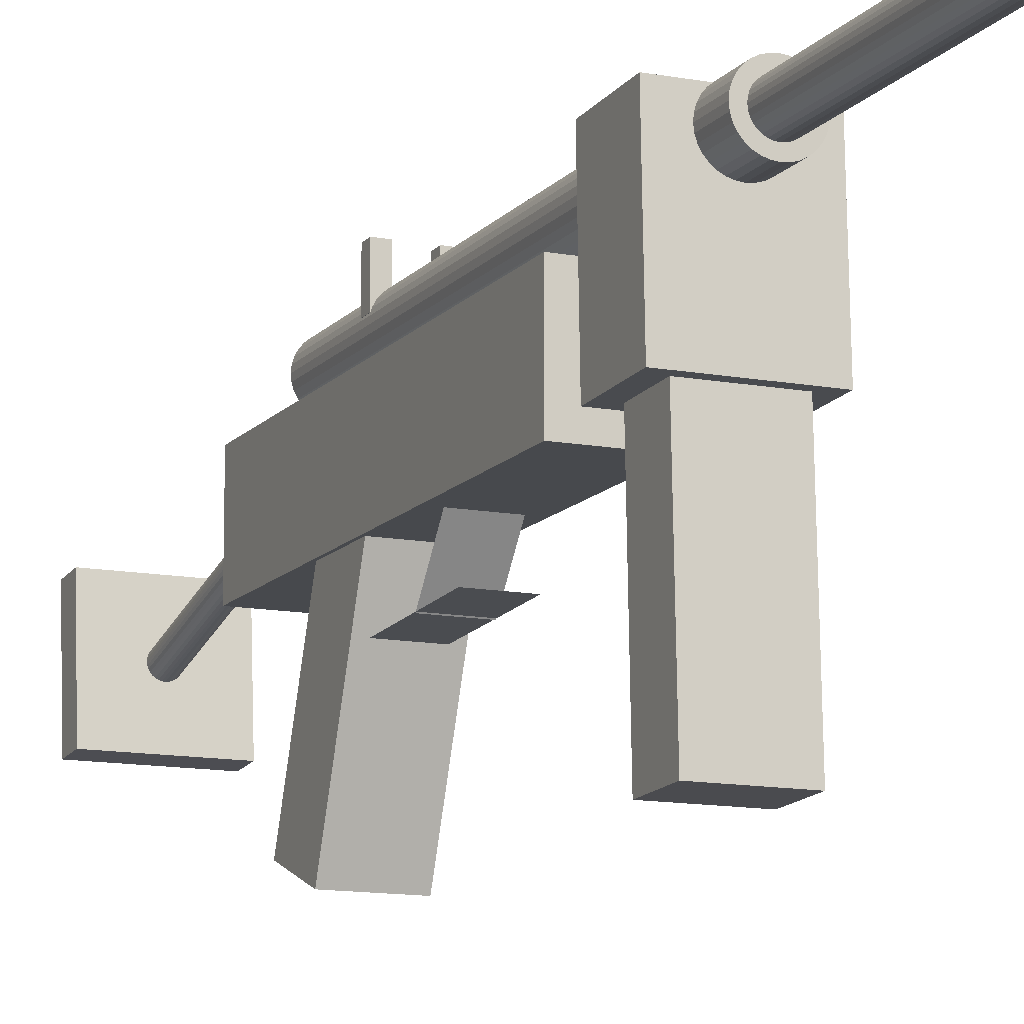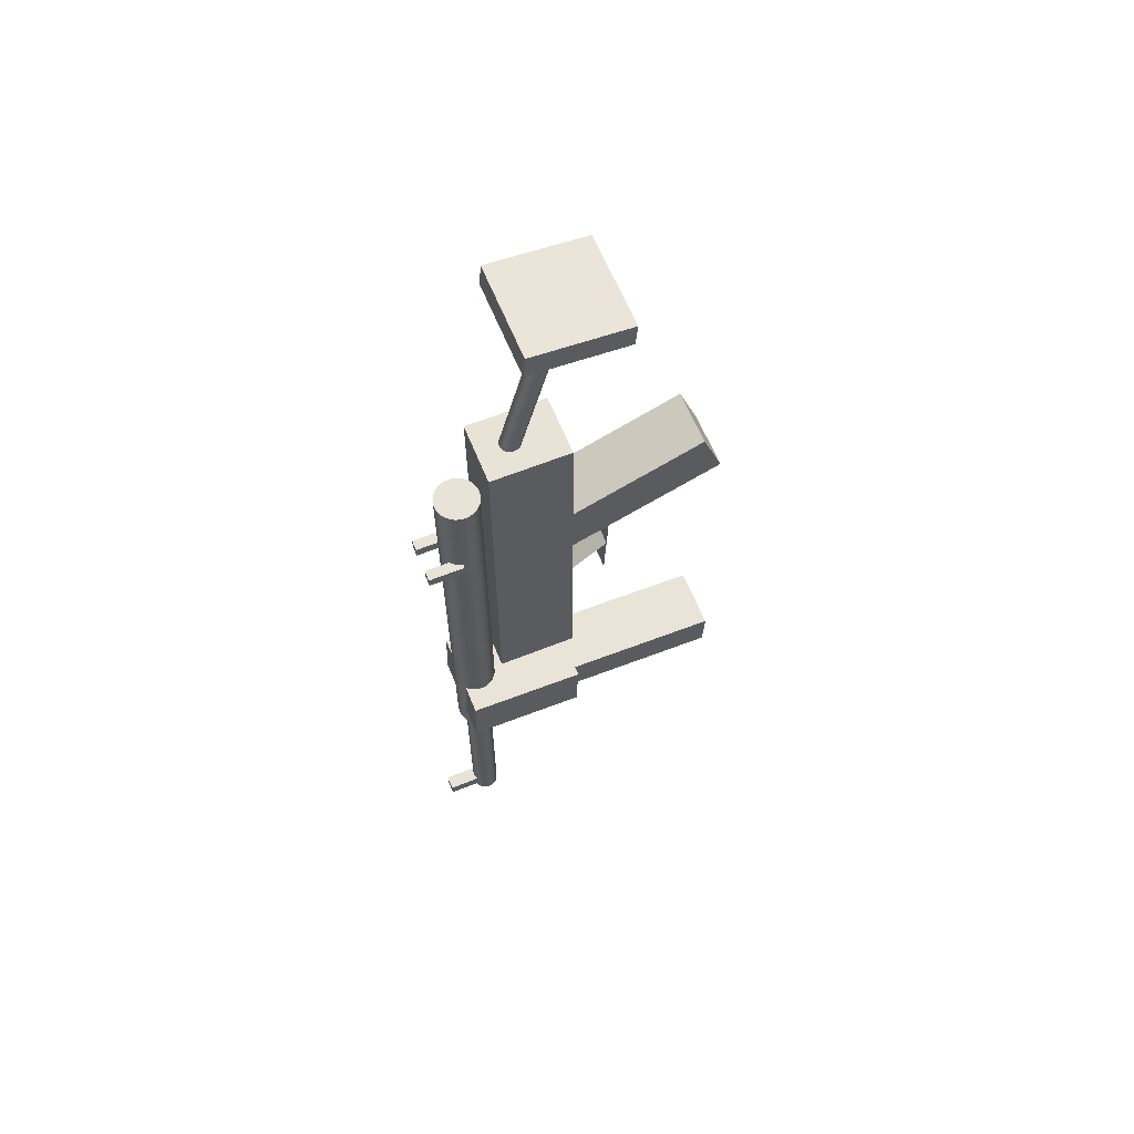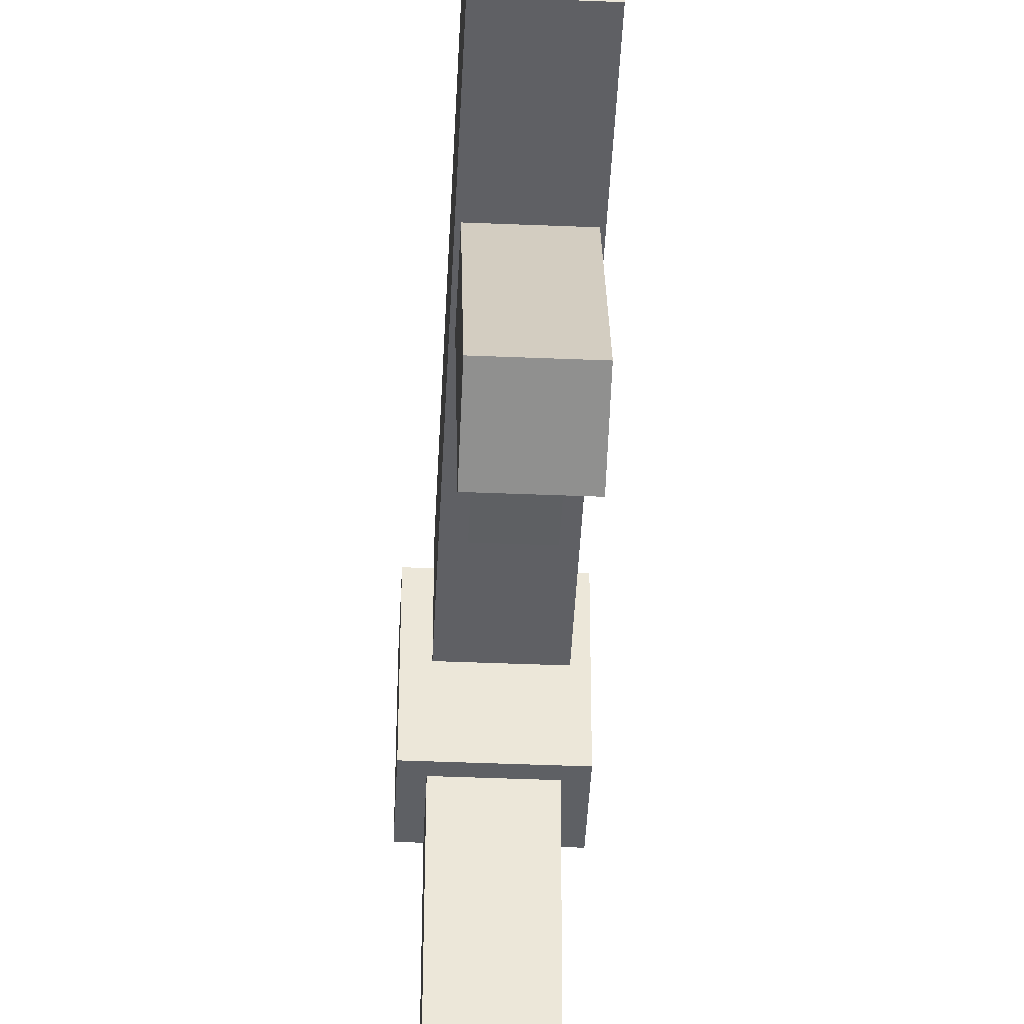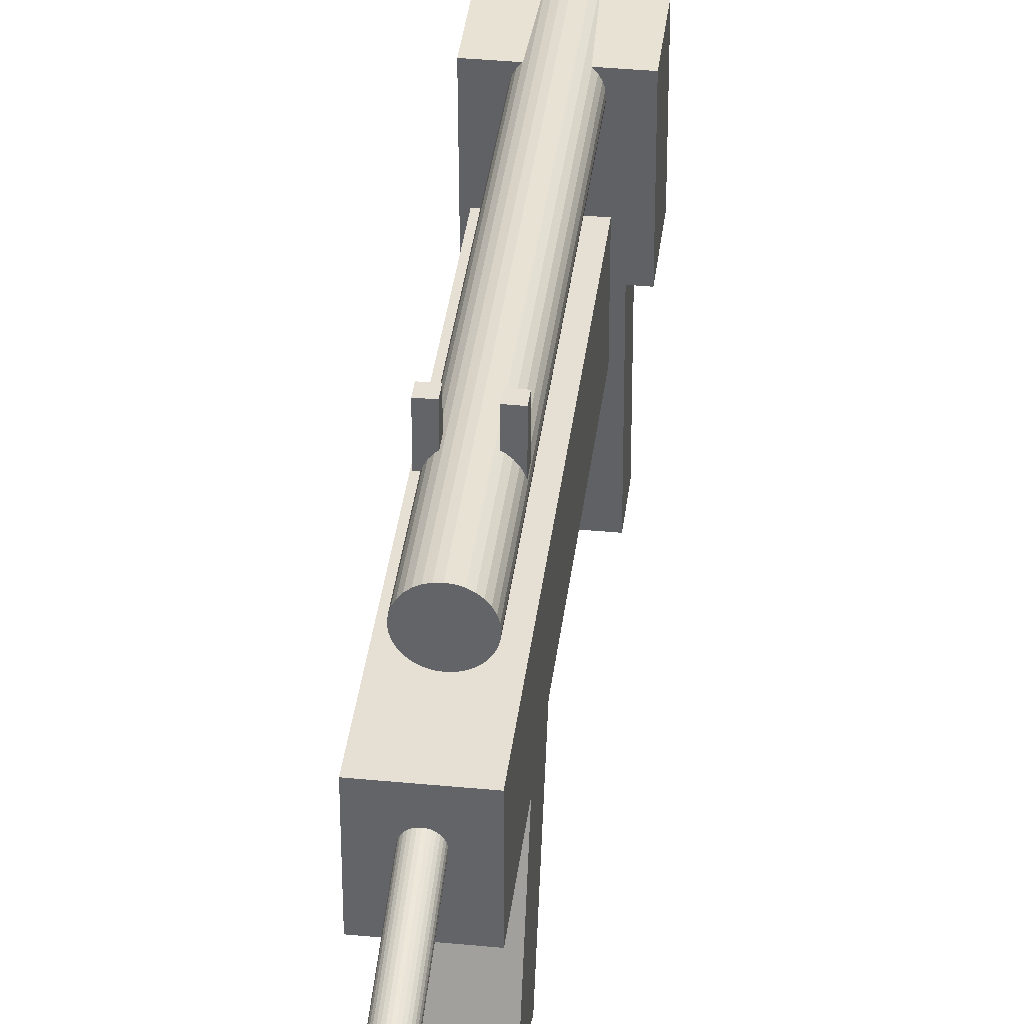
<metadata>
{"format":"obj","ext":"obj","renderer":"f3d","projection":"perspective","resolution":1024,"background":"white","views":[{"elev":-12.4,"azim":156.2,"up":"+Y"},{"elev":62.4,"azim":-112.1,"up":"+Z"},{"elev":-44.8,"azim":-2.7,"up":"+Y"},{"elev":38.0,"azim":7.0,"up":"+Y"}]}
</metadata>
<code>
o Cube.001
v -0.05197 -0.08533 -0.3607
v -0.05197 -0.2149 -0.3607
v 0.04803 -0.08533 -0.3607
v 0.04803 -0.2149 -0.3607
v -0.05197 -0.08533 0.2539
v -0.05197 -0.2149 0.2539
v 0.04803 -0.08533 0.2539
v 0.04803 -0.2149 0.2539
f 5 3 1
f 3 8 4
f 7 6 8
f 2 8 6
f 1 4 2
f 5 2 6
f 5 7 3
f 3 7 8
f 7 5 6
f 2 4 8
f 1 3 4
f 5 1 2
o Cube.002
v -0.04784 -0.4617 0.05977
v -0.04784 -0.4292 0.1455
v 0.0439 -0.4617 0.05977
v 0.0439 -0.4292 0.1455
v -0.04784 -0.1642 -0.05297
v -0.04784 -0.1317 0.03281
v 0.0439 -0.1642 -0.05297
v 0.0439 -0.1317 0.03281
f 13 11 9
f 11 16 12
f 15 14 16
f 10 16 14
f 9 12 10
f 13 10 14
f 13 15 11
f 11 15 16
f 15 13 14
f 10 12 16
f 9 11 12
f 13 9 10
o Cube.003
v -0.05197 -0.471 -0.5605
v -0.05197 -0.4734 -0.4937
v 0.04803 -0.471 -0.5605
v 0.04803 -0.4734 -0.4937
v -0.05197 -0.05547 -0.5454
v -0.05197 -0.0579 -0.4786
v 0.04803 -0.05547 -0.5454
v 0.04803 -0.0579 -0.4786
f 21 19 17
f 19 24 20
f 23 22 24
f 18 24 22
f 17 20 18
f 21 18 22
f 21 23 19
f 19 23 24
f 23 21 22
f 18 20 24
f 17 19 20
f 21 17 18
o Cube.004
v -0.07436 -0.2142 -0.5639
v -0.07436 -0.2176 -0.4672
v 0.07041 -0.2142 -0.5639
v 0.07041 -0.2176 -0.4672
v -0.07436 -0.0211 -0.5572
v -0.07436 -0.02444 -0.4605
v 0.07041 -0.0211 -0.5572
v 0.07041 -0.02444 -0.4605
f 29 27 25
f 27 32 28
f 31 30 32
f 26 32 30
f 25 28 26
f 29 26 30
f 29 31 27
f 27 31 32
f 31 29 30
f 26 28 32
f 25 27 28
f 29 25 26
o Plane
v 0.02935 -0.2866 0.0377
v 0.02935 -0.2774 -0.1728
v -0.03329 -0.2866 0.0377
v -0.03329 -0.2774 -0.1728
f 34 35 33
f 34 36 35
o Plane.001_Plane.002
v 0.02935 -0.2819 -0.09446
v 0.02935 -0.1771 -0.175
v -0.03329 -0.2819 -0.09446
v -0.03329 -0.1771 -0.175
f 38 39 37
f 38 40 39
o Cylinder
v -0.03755 -0.04988 0.1483
v -0.03755 -0.04988 -0.6084
v -0.03687 -0.05682 0.1483
v -0.03687 -0.05682 -0.6084
v -0.03484 -0.0635 0.1483
v -0.03484 -0.0635 -0.6084
v -0.03155 -0.06965 0.1483
v -0.03155 -0.06965 -0.6084
v -0.02713 -0.07504 0.1483
v -0.02713 -0.07504 -0.6084
v -0.02174 -0.07946 0.1483
v -0.02174 -0.07946 -0.6084
v -0.01559 -0.08275 0.1483
v -0.01559 -0.08275 -0.6084
v -0.008912 -0.08477 0.1483
v -0.008912 -0.08477 -0.6084
v -0.001971 -0.08546 0.1483
v -0.001971 -0.08546 -0.6084
v 0.004969 -0.08477 0.1483
v 0.004969 -0.08477 -0.6084
v 0.01164 -0.08275 0.1483
v 0.01164 -0.08275 -0.6084
v 0.01779 -0.07946 0.1483
v 0.01779 -0.07946 -0.6084
v 0.02319 -0.07504 0.1483
v 0.02319 -0.07504 -0.6084
v 0.02761 -0.06965 0.1483
v 0.02761 -0.06965 -0.6084
v 0.0309 -0.0635 0.1483
v 0.0309 -0.0635 -0.6084
v 0.03292 -0.05682 0.1483
v 0.03292 -0.05682 -0.6084
v 0.03361 -0.04988 0.1483
v 0.03361 -0.04988 -0.6084
v 0.03292 -0.04294 0.1483
v 0.03292 -0.04294 -0.6084
v 0.0309 -0.03627 0.1483
v 0.0309 -0.03627 -0.6084
v 0.02761 -0.03012 0.1483
v 0.02761 -0.03012 -0.6084
v 0.02319 -0.02473 0.1483
v 0.02319 -0.02473 -0.6084
v 0.01779 -0.0203 0.1483
v 0.01779 -0.0203 -0.6084
v 0.01164 -0.01701 0.1483
v 0.01164 -0.01701 -0.6084
v 0.004969 -0.01499 0.1483
v 0.004969 -0.01499 -0.6084
v -0.001971 -0.01431 0.1483
v -0.001972 -0.01431 -0.6084
v -0.008912 -0.01499 0.1483
v -0.008912 -0.01499 -0.6084
v -0.01559 -0.01701 0.1483
v -0.01559 -0.01701 -0.6084
v -0.02174 -0.0203 0.1483
v -0.02174 -0.0203 -0.6084
v -0.02713 -0.02473 0.1483
v -0.02713 -0.02473 -0.6084
v -0.03155 -0.03012 0.1483
v -0.03155 -0.03012 -0.6084
v -0.03484 -0.03627 0.1483
v -0.03484 -0.03627 -0.6084
v -0.03687 -0.04294 0.1483
v -0.03687 -0.04294 -0.6084
f 42 43 41
f 44 45 43
f 46 47 45
f 48 49 47
f 50 51 49
f 52 53 51
f 54 55 53
f 56 57 55
f 58 59 57
f 60 61 59
f 62 63 61
f 64 65 63
f 66 67 65
f 68 69 67
f 70 71 69
f 72 73 71
f 74 75 73
f 76 77 75
f 78 79 77
f 80 81 79
f 82 83 81
f 84 85 83
f 86 87 85
f 88 89 87
f 90 91 89
f 92 93 91
f 94 95 93
f 96 97 95
f 98 99 97
f 100 101 99
f 78 62 46
f 102 103 101
f 104 41 103
f 71 87 103
f 42 44 43
f 44 46 45
f 46 48 47
f 48 50 49
f 50 52 51
f 52 54 53
f 54 56 55
f 56 58 57
f 58 60 59
f 60 62 61
f 62 64 63
f 64 66 65
f 66 68 67
f 68 70 69
f 70 72 71
f 72 74 73
f 74 76 75
f 76 78 77
f 78 80 79
f 80 82 81
f 82 84 83
f 84 86 85
f 86 88 87
f 88 90 89
f 90 92 91
f 92 94 93
f 94 96 95
f 96 98 97
f 98 100 99
f 100 102 101
f 46 44 42
f 42 104 46
f 104 102 46
f 102 100 98
f 98 96 94
f 94 92 90
f 90 88 94
f 88 86 94
f 86 84 82
f 82 80 78
f 78 76 70
f 76 74 70
f 74 72 70
f 70 68 66
f 66 64 62
f 62 60 54
f 60 58 54
f 58 56 54
f 54 52 50
f 50 48 46
f 102 98 46
f 98 94 46
f 86 82 94
f 82 78 94
f 70 66 78
f 66 62 78
f 54 50 62
f 50 46 62
f 46 94 78
f 102 104 103
f 104 42 41
f 103 41 43
f 43 45 47
f 47 49 51
f 51 53 55
f 55 57 59
f 59 61 63
f 63 65 67
f 67 69 71
f 71 73 75
f 75 77 79
f 79 81 83
f 83 85 87
f 87 89 91
f 91 93 95
f 95 97 99
f 99 101 103
f 103 43 55
f 43 47 55
f 47 51 55
f 55 59 71
f 59 63 71
f 63 67 71
f 71 75 87
f 75 79 87
f 79 83 87
f 87 91 103
f 91 95 103
f 95 99 103
f 103 55 71
o Cylinder.001
v -0.01807 -0.2159 0.5532
v -0.01807 -0.1206 0.191
v -0.01776 -0.2189 0.5524
v -0.01776 -0.1237 0.1902
v -0.01684 -0.2218 0.5517
v -0.01684 -0.1266 0.1895
v -0.01536 -0.2245 0.551
v -0.01536 -0.1293 0.1888
v -0.01335 -0.2269 0.5503
v -0.01335 -0.1316 0.1881
v -0.01091 -0.2288 0.5498
v -0.01091 -0.1336 0.1876
v -0.008131 -0.2302 0.5495
v -0.008131 -0.135 0.1873
v -0.005112 -0.2311 0.5492
v -0.005112 -0.1359 0.187
v -0.001971 -0.2314 0.5491
v -0.001971 -0.1362 0.187
v 0.001169 -0.2311 0.5492
v 0.001169 -0.1359 0.187
v 0.004189 -0.2302 0.5495
v 0.004189 -0.135 0.1873
v 0.006971 -0.2288 0.5498
v 0.006971 -0.1336 0.1876
v 0.009411 -0.2269 0.5503
v 0.009411 -0.1316 0.1881
v 0.01141 -0.2245 0.551
v 0.01141 -0.1293 0.1888
v 0.0129 -0.2218 0.5517
v 0.0129 -0.1266 0.1895
v 0.01382 -0.2189 0.5524
v 0.01382 -0.1237 0.1902
v 0.01413 -0.2159 0.5532
v 0.01413 -0.1206 0.191
v 0.01382 -0.2128 0.554
v 0.01382 -0.1176 0.1918
v 0.0129 -0.2099 0.5548
v 0.0129 -0.1147 0.1926
v 0.01141 -0.2072 0.5555
v 0.01141 -0.112 0.1933
v 0.009411 -0.2049 0.5561
v 0.009411 -0.1096 0.1939
v 0.006971 -0.2029 0.5566
v 0.006971 -0.1077 0.1944
v 0.004189 -0.2015 0.557
v 0.004189 -0.1062 0.1948
v 0.001169 -0.2006 0.5573
v 0.001169 -0.1053 0.1951
v -0.001971 -0.2003 0.5573
v -0.001971 -0.1051 0.1951
v -0.005112 -0.2006 0.5573
v -0.005112 -0.1053 0.1951
v -0.008131 -0.2015 0.557
v -0.008131 -0.1062 0.1948
v -0.01091 -0.2029 0.5566
v -0.01091 -0.1077 0.1944
v -0.01335 -0.2049 0.5561
v -0.01335 -0.1096 0.1939
v -0.01536 -0.2072 0.5555
v -0.01536 -0.112 0.1933
v -0.01684 -0.2099 0.5548
v -0.01684 -0.1147 0.1926
v -0.01776 -0.2128 0.554
v -0.01776 -0.1176 0.1918
f 106 107 105
f 108 109 107
f 110 111 109
f 112 113 111
f 114 115 113
f 116 117 115
f 118 119 117
f 120 121 119
f 122 123 121
f 124 125 123
f 126 127 125
f 128 129 127
f 130 131 129
f 132 133 131
f 134 135 133
f 136 137 135
f 138 139 137
f 140 141 139
f 142 143 141
f 144 145 143
f 146 147 145
f 148 149 147
f 150 151 149
f 152 153 151
f 154 155 153
f 156 157 155
f 158 159 157
f 160 161 159
f 162 163 161
f 164 165 163
f 142 126 110
f 166 167 165
f 168 105 167
f 135 151 167
f 106 108 107
f 108 110 109
f 110 112 111
f 112 114 113
f 114 116 115
f 116 118 117
f 118 120 119
f 120 122 121
f 122 124 123
f 124 126 125
f 126 128 127
f 128 130 129
f 130 132 131
f 132 134 133
f 134 136 135
f 136 138 137
f 138 140 139
f 140 142 141
f 142 144 143
f 144 146 145
f 146 148 147
f 148 150 149
f 150 152 151
f 152 154 153
f 154 156 155
f 156 158 157
f 158 160 159
f 160 162 161
f 162 164 163
f 164 166 165
f 110 108 106
f 106 168 110
f 168 166 110
f 166 164 162
f 162 160 158
f 158 156 154
f 154 152 158
f 152 150 158
f 150 148 146
f 146 144 142
f 142 140 134
f 140 138 134
f 138 136 134
f 134 132 130
f 130 128 126
f 126 124 118
f 124 122 118
f 122 120 118
f 118 116 114
f 114 112 110
f 166 162 110
f 162 158 110
f 150 146 158
f 146 142 158
f 134 130 142
f 130 126 142
f 118 114 126
f 114 110 126
f 110 158 142
f 166 168 167
f 168 106 105
f 167 105 107
f 107 109 111
f 111 113 115
f 115 117 119
f 119 121 123
f 123 125 127
f 127 129 131
f 131 133 135
f 135 137 139
f 139 141 143
f 143 145 147
f 147 149 151
f 151 153 155
f 155 157 159
f 159 161 163
f 163 165 167
f 167 107 119
f 107 111 119
f 111 115 119
f 119 123 135
f 123 127 135
f 127 131 135
f 135 139 151
f 139 143 151
f 143 147 151
f 151 155 167
f 155 159 167
f 159 163 167
f 167 119 135
o Cylinder.002
v -0.02459 -0.04988 -0.4835
v -0.02459 -0.04988 -0.9645
v -0.02415 -0.05429 -0.4835
v -0.02415 -0.05429 -0.9645
v -0.02286 -0.05854 -0.4835
v -0.02286 -0.05854 -0.9645
v -0.02078 -0.06245 -0.4835
v -0.02078 -0.06245 -0.9645
v -0.01796 -0.06587 -0.4835
v -0.01796 -0.06587 -0.9645
v -0.01454 -0.06868 -0.4835
v -0.01454 -0.06868 -0.9645
v -0.01063 -0.07078 -0.4835
v -0.01063 -0.07078 -0.9645
v -0.006384 -0.07206 -0.4835
v -0.006384 -0.07206 -0.9645
v -0.001971 -0.0725 -0.4835
v -0.001971 -0.0725 -0.9645
v 0.002441 -0.07206 -0.4835
v 0.002441 -0.07206 -0.9645
v 0.006683 -0.07078 -0.4835
v 0.006683 -0.07078 -0.9645
v 0.01059 -0.06868 -0.4835
v 0.01059 -0.06868 -0.9645
v 0.01402 -0.06587 -0.4835
v 0.01402 -0.06587 -0.9645
v 0.01683 -0.06245 -0.4835
v 0.01683 -0.06245 -0.9645
v 0.01892 -0.05854 -0.4835
v 0.01892 -0.05854 -0.9645
v 0.02021 -0.05429 -0.4835
v 0.02021 -0.05429 -0.9645
v 0.02064 -0.04988 -0.4835
v 0.02064 -0.04988 -0.9645
v 0.02021 -0.04547 -0.4835
v 0.02021 -0.04547 -0.9645
v 0.01892 -0.04123 -0.4835
v 0.01892 -0.04123 -0.9645
v 0.01683 -0.03732 -0.4835
v 0.01683 -0.03732 -0.9645
v 0.01402 -0.03389 -0.4835
v 0.01402 -0.03389 -0.9645
v 0.01059 -0.03108 -0.4835
v 0.01059 -0.03108 -0.9645
v 0.006683 -0.02899 -0.4835
v 0.006683 -0.02899 -0.9645
v 0.002441 -0.0277 -0.4835
v 0.002441 -0.0277 -0.9645
v -0.001971 -0.02727 -0.4835
v -0.001971 -0.02727 -0.9645
v -0.006384 -0.0277 -0.4835
v -0.006384 -0.0277 -0.9645
v -0.01063 -0.02899 -0.4835
v -0.01063 -0.02899 -0.9645
v -0.01454 -0.03108 -0.4835
v -0.01454 -0.03108 -0.9645
v -0.01796 -0.03389 -0.4835
v -0.01796 -0.03389 -0.9645
v -0.02078 -0.03732 -0.4835
v -0.02078 -0.03732 -0.9645
v -0.02286 -0.04123 -0.4835
v -0.02286 -0.04123 -0.9645
v -0.02415 -0.04547 -0.4835
v -0.02415 -0.04547 -0.9645
f 170 171 169
f 172 173 171
f 174 175 173
f 176 177 175
f 178 179 177
f 180 181 179
f 182 183 181
f 184 185 183
f 186 187 185
f 188 189 187
f 190 191 189
f 192 193 191
f 194 195 193
f 196 197 195
f 198 199 197
f 200 201 199
f 202 203 201
f 204 205 203
f 206 207 205
f 208 209 207
f 210 211 209
f 212 213 211
f 214 215 213
f 216 217 215
f 218 219 217
f 220 221 219
f 222 223 221
f 224 225 223
f 226 227 225
f 228 229 227
f 206 190 174
f 230 231 229
f 232 169 231
f 199 215 231
f 170 172 171
f 172 174 173
f 174 176 175
f 176 178 177
f 178 180 179
f 180 182 181
f 182 184 183
f 184 186 185
f 186 188 187
f 188 190 189
f 190 192 191
f 192 194 193
f 194 196 195
f 196 198 197
f 198 200 199
f 200 202 201
f 202 204 203
f 204 206 205
f 206 208 207
f 208 210 209
f 210 212 211
f 212 214 213
f 214 216 215
f 216 218 217
f 218 220 219
f 220 222 221
f 222 224 223
f 224 226 225
f 226 228 227
f 228 230 229
f 174 172 170
f 170 232 174
f 232 230 174
f 230 228 226
f 226 224 222
f 222 220 218
f 218 216 222
f 216 214 222
f 214 212 210
f 210 208 206
f 206 204 198
f 204 202 198
f 202 200 198
f 198 196 194
f 194 192 190
f 190 188 182
f 188 186 182
f 186 184 182
f 182 180 178
f 178 176 174
f 230 226 174
f 226 222 174
f 214 210 222
f 210 206 222
f 198 194 206
f 194 190 206
f 182 178 190
f 178 174 190
f 174 222 206
f 230 232 231
f 232 170 169
f 231 169 171
f 171 173 175
f 175 177 179
f 179 181 183
f 183 185 187
f 187 189 191
f 191 193 195
f 195 197 199
f 199 201 203
f 203 205 207
f 207 209 211
f 211 213 215
f 215 217 219
f 219 221 223
f 223 225 227
f 227 229 231
f 231 171 183
f 171 175 183
f 175 179 183
f 183 187 199
f 187 191 199
f 191 195 199
f 199 203 215
f 203 207 215
f 207 211 215
f 215 219 231
f 219 223 231
f 223 227 231
f 231 183 199
o Cube_Cube.005
v 0.07649 -0.2923 0.5637
v 0.07649 -0.1359 0.5762
v -0.08043 -0.2923 0.5637
v -0.08043 -0.1359 0.5762
v 0.07649 -0.2892 0.5244
v 0.07649 -0.1328 0.5369
v -0.08043 -0.2892 0.5244
v -0.08043 -0.1328 0.5369
f 234 235 233
f 236 239 235
f 240 237 239
f 238 233 237
f 239 233 235
f 236 238 240
f 234 236 235
f 236 240 239
f 240 238 237
f 238 234 233
f 239 237 233
f 236 234 238
o Cube.005_Cube.006
v 0.009792 -0.04532 -0.9312
v 0.009792 0.02293 -0.9312
v -0.01374 -0.04532 -0.9312
v -0.01374 0.02293 -0.9312
v 0.009792 -0.04532 -0.9547
v 0.009792 0.02293 -0.9547
v -0.01374 -0.04532 -0.9547
v -0.01374 0.02293 -0.9547
f 242 243 241
f 244 247 243
f 248 245 247
f 246 241 245
f 247 241 243
f 244 246 248
f 242 244 243
f 244 248 247
f 248 246 245
f 246 242 241
f 247 245 241
f 244 242 246
o Cube.006_Cube.007
v -0.0241 -0.04036 0.006035
v -0.0241 0.01796 0.006035
v -0.04152 -0.04036 0.006035
v -0.04152 0.01796 0.006035
v -0.0241 -0.04036 -0.01138
v -0.0241 0.01796 -0.01138
v -0.04152 -0.04036 -0.01138
v -0.04152 0.01796 -0.01138
f 250 251 249
f 252 255 251
f 256 253 255
f 254 249 253
f 255 249 251
f 252 254 256
f 250 252 251
f 252 256 255
f 256 254 253
f 254 250 249
f 255 253 249
f 252 250 254
o Cube.007_Cube.008
v 0.03252 -0.04036 0.006035
v 0.03252 0.01796 0.006035
v 0.0151 -0.04036 0.006035
v 0.0151 0.01796 0.006035
v 0.03252 -0.04036 -0.01138
v 0.03252 0.01796 -0.01138
v 0.0151 -0.04036 -0.01138
v 0.0151 0.01796 -0.01138
f 258 259 257
f 260 263 259
f 264 261 263
f 262 257 261
f 263 257 259
f 260 262 264
f 258 260 259
f 260 264 263
f 264 262 261
f 262 258 257
f 263 261 257
f 260 258 262

</code>
